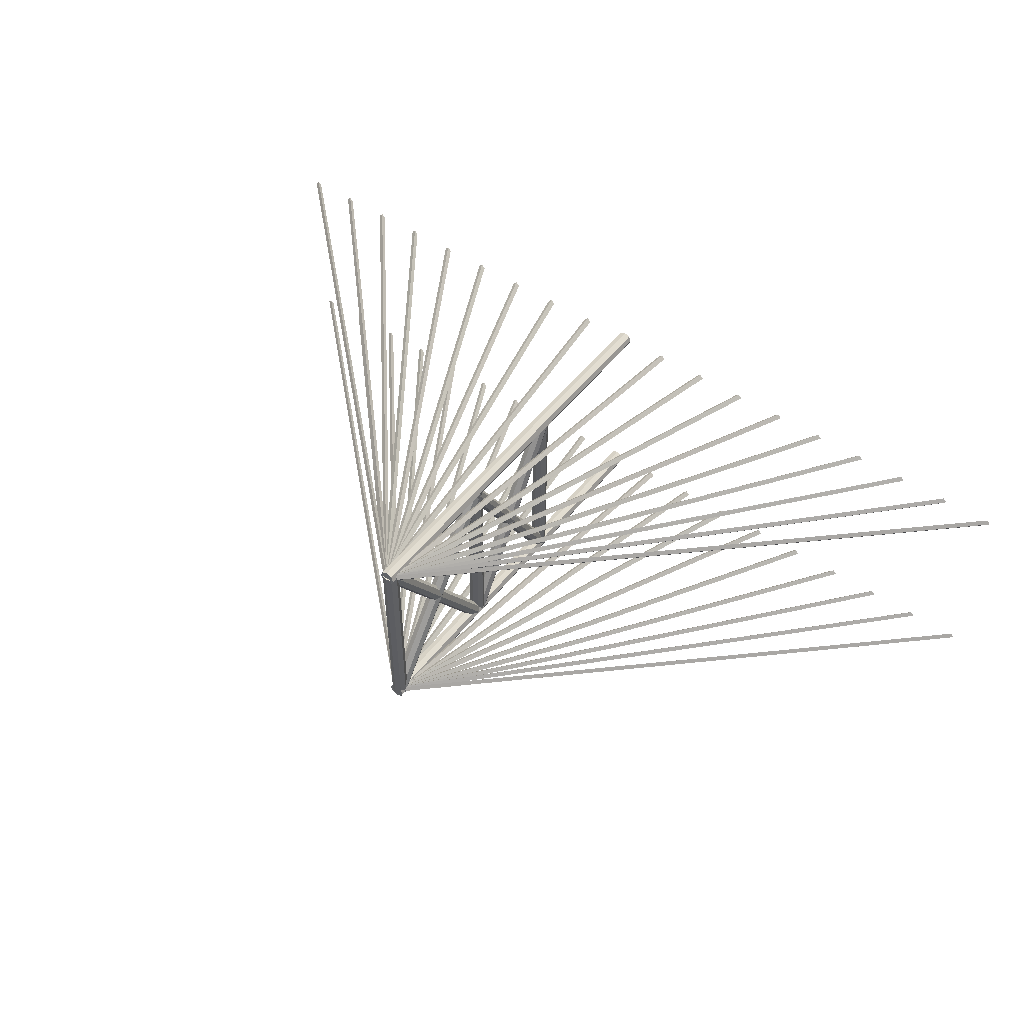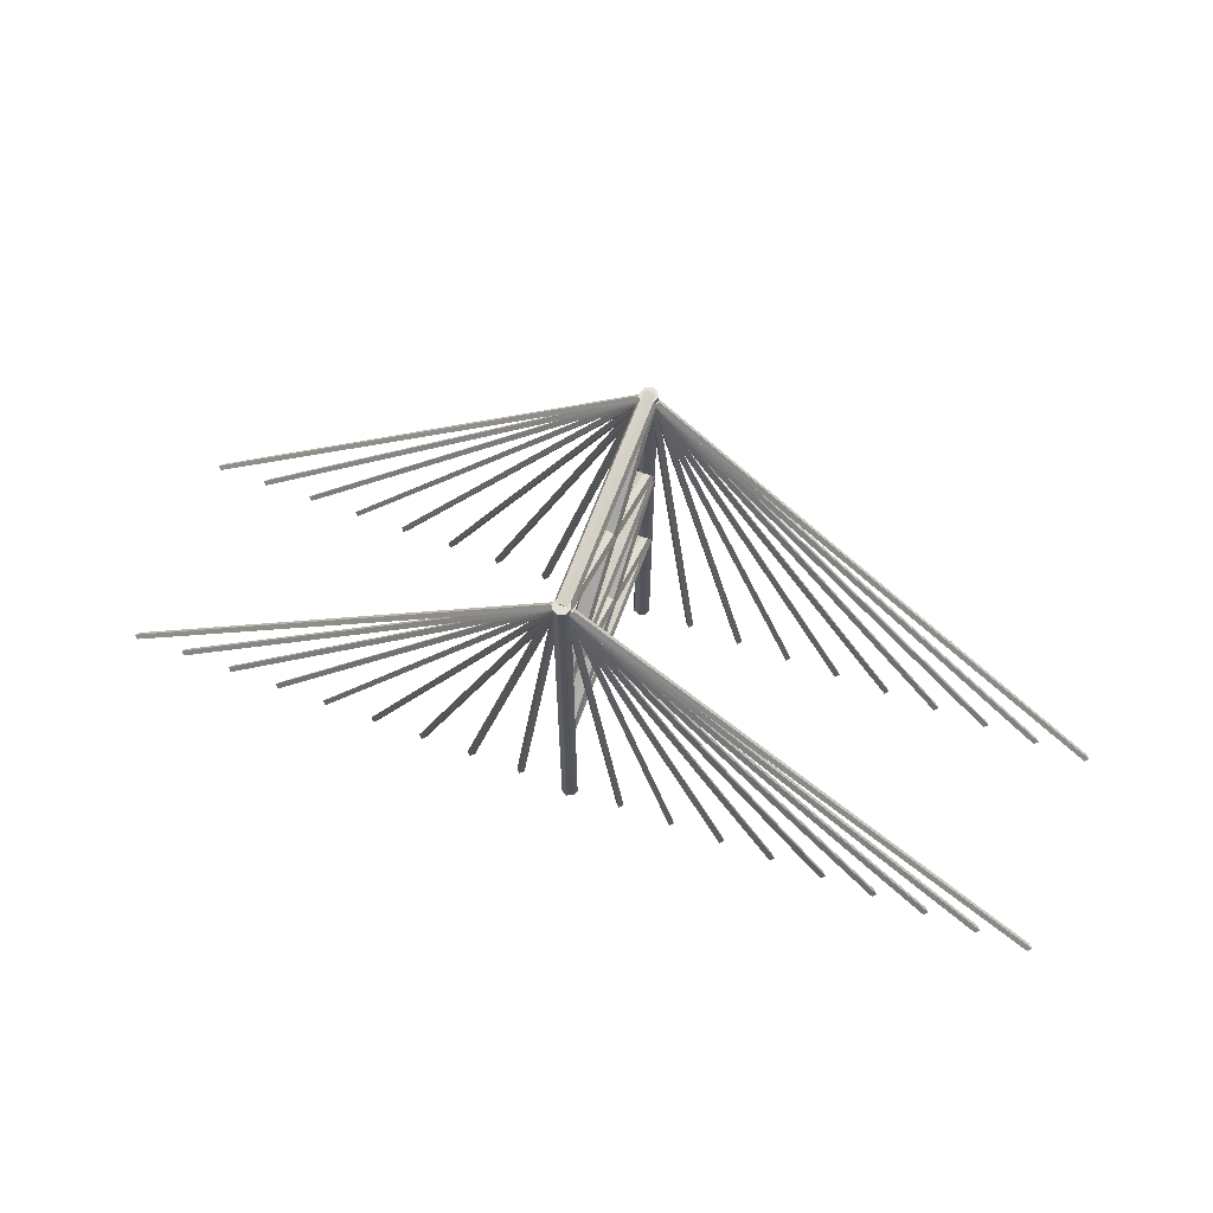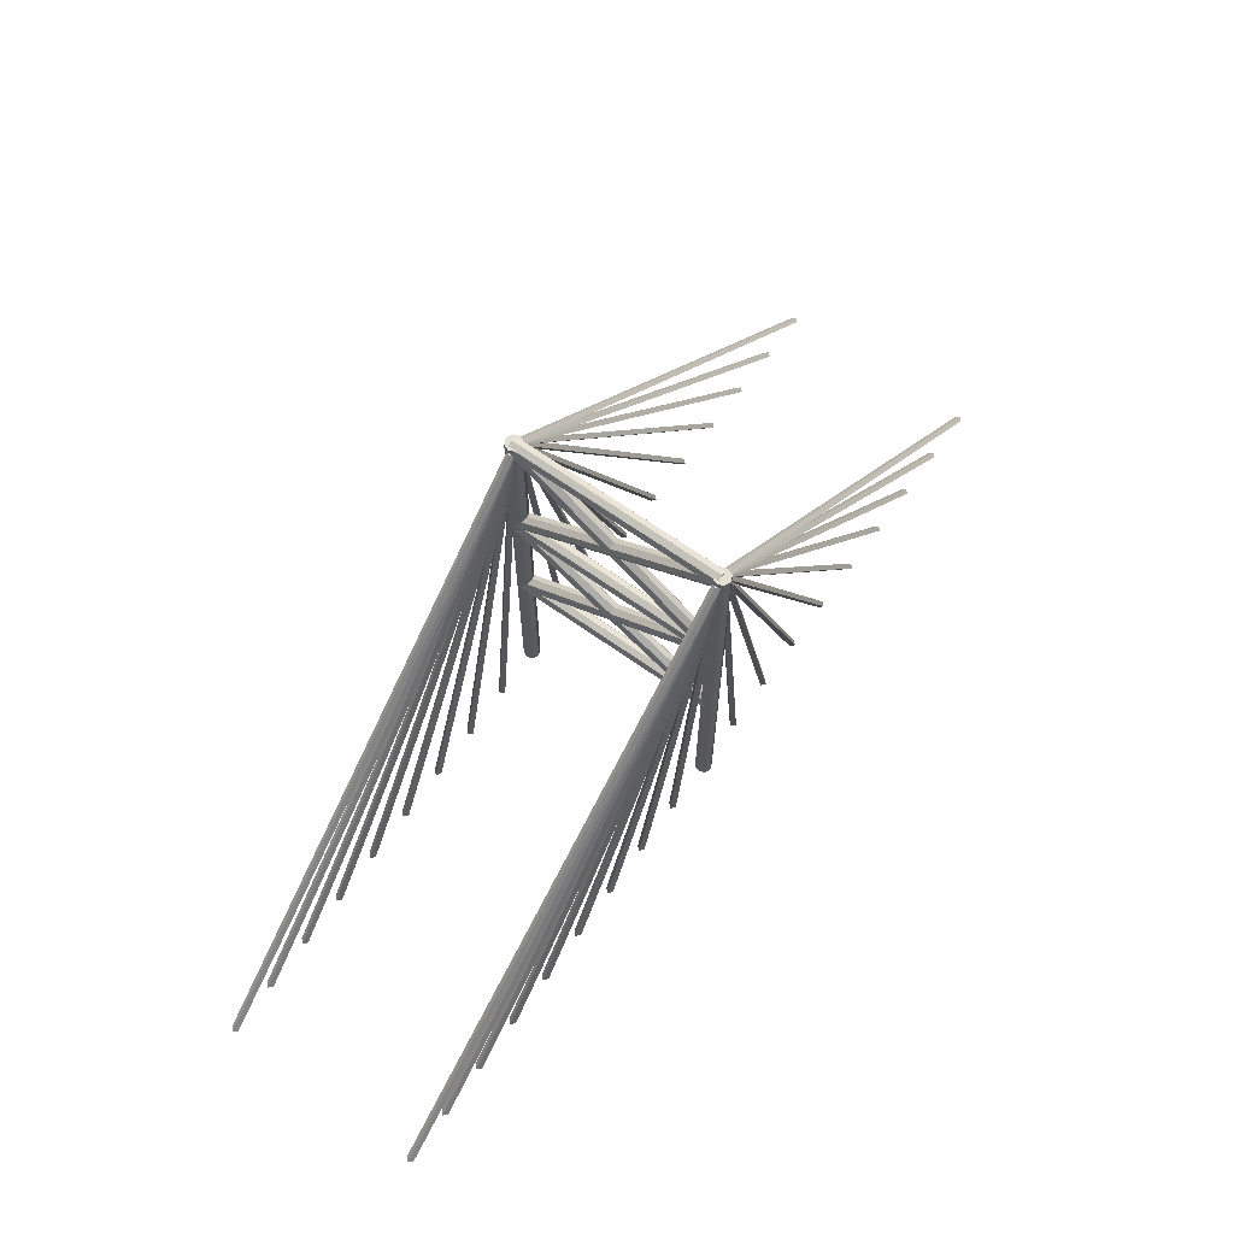
<metadata>
{"format":"obj","ext":"obj","renderer":"f3d","projection":"perspective","resolution":1024,"background":"white","views":[{"elev":50.2,"azim":-143.5,"up":"+Z"},{"elev":66.0,"azim":20.3,"up":"+Y"},{"elev":66.4,"azim":-54.5,"up":"+Y"}]}
</metadata>
<code>
o Cylinder
v -0.1591 0.003798 -2
v -0.1591 8.497 -2
v -0.1125 8.497 -2.112
v -0.1125 0.003798 -2.112
v 2e-06 8.497 -2.159
v -1e-06 0.003798 -2.159
v 0.1125 8.497 -2.112
v 0.1125 0.003798 -2.112
v 0.1591 8.497 -2
v 0.1591 0.003798 -2
v 0.1125 8.497 -1.888
v 0.1125 0.003798 -1.888
v 2e-06 8.497 -1.841
v -1e-06 0.003798 -1.841
v -0.1125 8.497 -1.888
v -0.1125 0.003798 -1.888
v -0.1591 0.003798 2
v -0.1591 8.497 2
v -0.1125 8.497 1.888
v -0.1125 0.003798 1.888
v 5e-06 8.497 1.841
v 1e-06 0.003798 1.841
v 0.1125 8.497 1.888
v 0.1125 0.003798 1.888
v 0.1591 8.497 2
v 0.1591 0.003798 2
v 0.1125 8.497 2.112
v 0.1125 0.003798 2.112
v 5e-06 8.497 2.159
v 1e-06 0.003798 2.159
v -0.1125 8.497 2.112
v -0.1125 0.003798 2.112
v -0.1591 8.379 1.993
v -0.1591 8.379 -2.042
v -0.1125 8.266 -2.042
v -0.1125 8.266 1.993
v 2e-06 8.22 -2.042
v 4e-06 8.22 1.993
v 0.1125 8.266 -2.042
v 0.1125 8.266 1.993
v 0.1591 8.379 -2.042
v 0.1591 8.379 1.993
v 0.1125 8.491 -2.042
v 0.1125 8.491 1.993
v 2e-06 8.538 -2.042
v 5e-06 8.538 1.993
v -0.1125 8.491 -2.042
v -0.1125 8.491 1.993
v -0.1591 5.587 1.993
v -0.1591 5.587 -2.042
v -0.1125 5.474 -2.042
v -0.1125 5.474 1.993
v 2e-06 5.427 -2.042
v 4e-06 5.427 1.993
v 0.1125 5.474 -2.042
v 0.1125 5.474 1.993
v 0.1591 5.587 -2.042
v 0.1591 5.587 1.993
v 0.1125 5.699 -2.042
v 0.1125 5.699 1.993
v 2e-06 5.746 -2.042
v 4e-06 5.746 1.993
v -0.1125 5.699 -2.042
v -0.1125 5.699 1.993
v -0.1591 3.235 1.993
v -0.1591 3.235 -2.042
v -0.1125 3.122 -2.042
v -0.1125 3.122 1.993
v 1e-06 3.076 -2.042
v 4e-06 3.076 1.993
v 0.1125 3.122 -2.042
v 0.1125 3.122 1.993
v 0.1591 3.235 -2.042
v 0.1591 3.235 1.993
v 0.1125 3.347 -2.042
v 0.1125 3.347 1.993
v 1e-06 3.394 -2.042
v 4e-06 3.394 1.993
v -0.1125 3.347 -2.042
v -0.1125 3.347 1.993
v -0.1591 5.623 1.939
v -0.1591 3.234 -1.997
v -0.1125 3.135 -1.945
v -0.1125 5.523 1.992
v 1e-06 3.094 -1.923
v 4e-06 5.482 2.013
v 0.1125 3.135 -1.945
v 0.1125 5.523 1.992
v 0.1591 3.234 -1.997
v 0.1591 5.623 1.939
v 0.1125 3.334 -2.05
v 0.1125 5.722 1.886
v 1e-06 3.375 -2.072
v 4e-06 5.763 1.865
v -0.1125 3.334 -2.05
v -0.1125 5.722 1.886
v -0.1591 8.389 2.002
v -0.1591 5.735 -1.997
v -0.1125 5.635 -1.945
v -0.1125 8.289 2.055
v 2e-06 5.594 -1.923
v 5e-06 8.248 2.077
v 0.1125 5.635 -1.945
v 0.1125 8.289 2.055
v 0.1591 5.735 -1.997
v 0.1591 8.389 2.002
v 0.1125 5.834 -2.05
v 0.1125 8.488 1.949
v 2e-06 5.875 -2.072
v 5e-06 8.529 1.928
v -0.1125 5.834 -2.05
v -0.1125 8.488 1.949
v -0.1591 5.65 1.885
v -0.1591 8.388 -2.003
v -0.1125 8.299 -2.071
v -0.1125 5.56 1.817
v 2e-06 8.262 -2.099
v 4e-06 5.523 1.789
v 0.1125 8.299 -2.071
v 0.1125 5.56 1.817
v 0.1591 8.388 -2.003
v 0.1591 5.65 1.885
v 0.1125 8.478 -1.935
v 0.1125 5.74 1.953
v 2e-06 8.515 -1.907
v 4e-06 5.777 1.981
v -0.1125 8.478 -1.935
v -0.1125 5.74 1.953
v -0.1591 3.244 1.961
v -0.1591 5.559 -2.019
v -0.1125 5.466 -2.081
v -0.1125 3.151 1.899
v 2e-06 5.427 -2.107
v 4e-06 3.112 1.873
v 0.1125 5.466 -2.081
v 0.1125 3.151 1.899
v 0.1591 5.559 -2.019
v 0.1591 3.244 1.961
v 0.1125 5.653 -1.957
v 0.1125 3.338 2.023
v 2e-06 5.692 -1.931
v 4e-06 3.377 2.049
v -0.1125 5.653 -1.957
v -0.1125 3.338 2.023
v 9.023 0.01809 -1.909
v 0.1196 8.394 -1.909
v 0.04519 8.394 -1.983
v 8.949 0.01809 -1.983
v 5.023 0.01809 -1.909
v 0.08602 8.382 -1.909
v 0.01163 8.382 -1.983
v 4.949 0.01809 -1.983
v 0.08602 8.382 -2.057
v 5.023 0.01809 -2.057
v 2.023 0.01809 -2.057
v 0.1127 8.359 -2.057
v 0.1871 8.359 -1.983
v 2.097 0.01809 -1.983
v 0.1127 8.359 -1.909
v 2.023 0.01809 -1.909
v 0.1196 8.394 -2.057
v 9.023 0.01809 -2.057
v 0.194 8.394 -1.983
v 9.097 0.01809 -1.983
v 0.1604 8.382 -1.983
v 5.097 0.01809 -1.983
v -0.1117 8.394 2.063
v -0.03736 8.394 1.989
v -0.1117 8.394 1.914
v -0.1861 8.394 1.989
v -8.941 0.01809 1.989
v -9.015 0.01809 2.063
v -9.09 0.01809 1.989
v -9.015 0.01809 1.914
v -2.09 0.01809 1.989
v -0.1793 8.359 1.989
v -0.1049 8.359 1.914
v -2.015 0.01809 1.914
v 0.1042 8.279 -1.978
v 0.1042 8.39 -1.885
v 0.1042 8.484 -1.996
v 0.1042 8.372 -2.089
v -2.015 0.01809 2.063
v -0.1049 8.359 2.063
v -0.09997 8.37 2.063
v -0.02558 8.37 1.989
v -0.09997 8.37 1.914
v -0.1744 8.37 1.989
v -7.941 0.01809 1.989
v -8.015 0.01809 2.063
v -8.09 0.01809 1.989
v -8.015 0.01809 1.914
v -1.941 0.01809 1.989
v -0.03051 8.359 1.989
v 6.023 0.01809 -1.909
v 0.11 8.382 -1.909
v 0.0356 8.382 -1.983
v 5.949 0.01809 -1.983
v -0.0649 8.43 2.063
v 0.009487 8.43 1.989
v -0.0649 8.43 1.914
v -0.1393 8.43 1.989
v 0.11 8.382 -2.057
v 6.023 0.01809 -2.057
v -0.9282 0.01809 1.989
v -1.003 0.01809 2.063
v -1.077 0.01809 1.989
v -1.003 0.01809 1.914
v -0.09336 8.392 2.063
v -0.01897 8.392 1.989
v -0.09336 8.392 1.914
v -0.1678 8.392 1.989
v -6.941 0.01809 1.989
v -7.015 0.01809 2.063
v -7.09 0.01809 1.989
v -7.015 0.01809 1.914
v 0.1844 8.382 -1.983
v 6.097 0.01809 -1.983
v 1.01 0.01809 -1.909
v 0.07274 8.43 -1.909
v -0.00165 8.43 -1.983
v 0.9361 0.01809 -1.983
v 0.07274 8.43 -2.057
v 1.01 0.01809 -2.057
v -0.1022 8.382 2.063
v -0.02777 8.382 1.989
v -0.1022 8.382 1.914
v -0.1765 8.382 1.989
v -5.941 0.01809 1.989
v -6.015 0.01809 2.063
v -6.09 0.01809 1.989
v -6.015 0.01809 1.914
v -0.09633 8.279 1.984
v -0.09633 8.39 1.89
v -0.09633 8.484 2.001
v -0.09633 8.372 2.095
v 0.1471 8.43 -1.983
v 1.085 0.01809 -1.983
v -0.07818 8.382 2.063
v -0.003793 8.382 1.989
v -0.07818 8.382 1.914
v -0.1526 8.382 1.989
v -4.941 0.01809 1.989
v -5.015 0.01809 2.063
v -5.09 0.01809 1.989
v -5.015 0.01809 1.914
v 7.023 0.01809 -1.909
v 0.1012 8.392 -1.909
v 0.02681 8.392 -1.983
v 6.949 0.01809 -1.983
v 0.1012 8.392 -2.057
v 7.023 0.01809 -2.057
v 0.1756 8.392 -1.983
v 7.097 0.01809 -1.983
v -0.02692 8.412 2.063
v 0.04747 8.412 1.989
v -0.02692 8.412 1.914
v -0.1013 8.412 1.989
v -3.941 0.01809 1.989
v -4.015 0.01809 2.063
v -4.09 0.01809 1.989
v -4.015 0.01809 1.914
v 8.023 0.01809 -1.909
v 0.1078 8.37 -1.909
v 0.03342 8.37 -1.983
v 7.949 0.01809 -1.983
v 0.1078 8.37 -2.057
v 8.023 0.01809 -2.057
v 0.1822 8.37 -1.983
v 8.097 0.01809 -1.983
v -0.02484 8.438 2.063
v 0.04954 8.438 1.989
v -0.02484 8.438 1.914
v -0.09924 8.438 1.989
v -2.941 0.01809 1.989
v -3.015 0.01809 2.063
v -3.09 0.01809 1.989
v -3.015 0.01809 1.914
v 0.03835 8.359 -1.983
v 1.949 0.01809 -1.983
v -1.003 0.01809 -2.046
v -0.06491 8.43 -2.046
v 0.009484 8.43 -1.971
v -0.9282 0.01809 -1.971
v -0.06491 8.43 -1.897
v -1.003 0.01809 -1.897
v -0.1393 8.43 -1.971
v -1.077 0.01809 -1.971
v -2.015 0.01809 -2.046
v -0.1049 8.359 -2.046
v -0.03052 8.359 -1.971
v -1.941 0.01809 -1.971
v -0.1049 8.359 -1.897
v -2.015 0.01809 -1.897
v -0.1793 8.359 -1.971
v -2.09 0.01809 -1.971
v -3.015 0.01809 -2.046
v -0.02485 8.438 -2.046
v 0.04954 8.438 -1.971
v -2.941 0.01809 -1.971
v -0.02485 8.438 -1.897
v -3.015 0.01809 -1.897
v -0.09924 8.438 -1.971
v -3.09 0.01809 -1.971
v -4.015 0.01809 -2.046
v -0.02692 8.412 -2.046
v 0.04747 8.412 -1.971
v -3.941 0.01809 -1.971
v -0.02692 8.412 -1.897
v -4.015 0.01809 -1.897
v -0.1013 8.412 -1.971
v -4.09 0.01809 -1.971
v -5.015 0.01809 -2.046
v -0.07819 8.382 -2.046
v -0.003796 8.382 -1.971
v -4.941 0.01809 -1.971
v -0.07819 8.382 -1.897
v -5.015 0.01809 -1.897
v -0.1526 8.382 -1.971
v -5.09 0.01809 -1.971
v -6.015 0.01809 -2.046
v -0.1022 8.382 -2.046
v -0.02777 8.382 -1.971
v -5.941 0.01809 -1.971
v -0.1022 8.382 -1.897
v -6.015 0.01809 -1.897
v -0.1766 8.382 -1.971
v -6.09 0.01809 -1.971
v -7.015 0.01809 -2.046
v -0.09336 8.392 -2.046
v -0.01897 8.392 -1.971
v -6.941 0.01809 -1.971
v -0.09336 8.392 -1.897
v -7.015 0.01809 -1.897
v -0.1678 8.392 -1.971
v -7.09 0.01809 -1.971
v -8.015 0.01809 -2.046
v -0.09997 8.37 -2.046
v -0.02559 8.37 -1.971
v -7.941 0.01809 -1.971
v -0.09997 8.37 -1.897
v -8.015 0.01809 -1.897
v -0.1744 8.37 -1.971
v -8.09 0.01809 -1.971
v -9.015 0.01809 -2.046
v -0.1118 8.394 -2.046
v -0.03736 8.394 -1.971
v -8.941 0.01809 -1.971
v -0.1118 8.394 -1.897
v -9.015 0.01809 -1.897
v -0.1861 8.394 -1.971
v -9.09 0.01809 -1.971
v 2.097 0.01809 1.977
v 0.1871 8.359 1.977
v 0.1127 8.359 2.052
v 2.023 0.01809 2.052
v 2.023 0.01809 1.903
v 0.1127 8.359 1.903
v 1.949 0.01809 1.977
v 0.03835 8.359 1.977
v 3.023 0.01809 -2.057
v 0.03268 8.438 -2.057
v 0.1071 8.438 -1.983
v 3.097 0.01809 -1.983
v 0.03268 8.438 -1.909
v 3.023 0.01809 -1.909
v 3.949 0.01809 -1.983
v 4.023 0.01809 -2.057
v 4.097 0.01809 -1.983
v 4.023 0.01809 -1.909
v 2.949 0.01809 -1.983
v 0.07274 8.43 1.903
v -0.001646 8.43 1.977
v 0.07274 8.43 2.052
v 0.1471 8.43 1.977
v 0.03475 8.412 -2.057
v -0.03964 8.412 -1.983
v 0.03475 8.412 -1.909
v 0.1091 8.412 -1.983
v -0.04171 8.438 -1.983
v 0.9361 0.01809 1.977
v 1.01 0.01809 1.903
v 1.085 0.01809 1.977
v 1.01 0.01809 2.052
v 0.1196 8.394 1.903
v 0.0452 8.394 1.977
v 0.1196 8.394 2.052
v 0.194 8.394 1.977
v 8.949 0.01809 1.977
v 9.023 0.01809 1.903
v 9.097 0.01809 1.977
v 9.023 0.01809 2.052
v 0.1078 8.37 1.903
v 0.03342 8.37 1.977
v 0.1078 8.37 2.052
v 0.1822 8.37 1.977
v 7.949 0.01809 1.977
v 8.023 0.01809 1.903
v 8.097 0.01809 1.977
v 8.023 0.01809 2.052
v 0.1012 8.392 1.903
v 0.02681 8.392 1.977
v 0.1012 8.392 2.052
v 0.1756 8.392 1.977
v 6.949 0.01809 1.977
v 7.023 0.01809 1.903
v 7.097 0.01809 1.977
v 7.023 0.01809 2.052
v 0.11 8.382 1.903
v 0.03561 8.382 1.977
v 0.11 8.382 2.052
v 0.1844 8.382 1.977
v 5.949 0.01809 1.977
v 6.023 0.01809 1.903
v 6.097 0.01809 1.977
v 6.023 0.01809 2.052
v 0.08602 8.382 1.903
v 0.01163 8.382 1.977
v 0.08602 8.382 2.052
v 0.1604 8.382 1.977
v 4.949 0.01809 1.977
v 5.023 0.01809 1.903
v 5.097 0.01809 1.977
v 5.023 0.01809 2.052
v 0.03476 8.412 1.903
v -0.03963 8.412 1.977
v 0.03476 8.412 2.052
v 0.1091 8.412 1.977
v 3.949 0.01809 1.977
v 4.023 0.01809 1.903
v 4.097 0.01809 1.977
v 4.023 0.01809 2.052
v 0.03269 8.438 1.903
v -0.0417 8.438 1.977
v 0.03269 8.438 2.052
v 0.1071 8.438 1.977
v 2.949 0.01809 1.977
v 3.023 0.01809 1.903
v 3.097 0.01809 1.977
v 3.023 0.01809 2.052
f 1 2 3 4
f 4 3 5 6
f 6 5 7 8
f 8 7 9 10
f 10 9 11 12
f 12 11 13 14
f 3 2 15 13 11 9 7 5
f 14 13 15 16
f 16 15 2 1
f 1 4 6 8 10 12 14 16
f 17 18 19 20
f 20 19 21 22
f 22 21 23 24
f 24 23 25 26
f 26 25 27 28
f 28 27 29 30
f 19 18 31 29 27 25 23 21
f 30 29 31 32
f 32 31 18 17
f 17 20 22 24 26 28 30 32
f 33 34 35 36
f 36 35 37 38
f 38 37 39 40
f 40 39 41 42
f 42 41 43 44
f 44 43 45 46
f 35 34 47 45 43 41 39 37
f 46 45 47 48
f 48 47 34 33
f 33 36 38 40 42 44 46 48
f 49 50 51 52
f 52 51 53 54
f 54 53 55 56
f 56 55 57 58
f 58 57 59 60
f 60 59 61 62
f 62 61 63 64
f 64 63 50 49
f 65 66 67 68
f 68 67 69 70
f 70 69 71 72
f 72 71 73 74
f 74 73 75 76
f 76 75 77 78
f 78 77 79 80
f 80 79 66 65
f 81 82 83 84
f 84 83 85 86
f 86 85 87 88
f 88 87 89 90
f 90 89 91 92
f 92 91 93 94
f 94 93 95 96
f 96 95 82 81
f 97 98 99 100
f 100 99 101 102
f 102 101 103 104
f 104 103 105 106
f 106 105 107 108
f 108 107 109 110
f 110 109 111 112
f 112 111 98 97
f 113 114 115 116
f 116 115 117 118
f 118 117 119 120
f 120 119 121 122
f 122 121 123 124
f 124 123 125 126
f 126 125 127 128
f 128 127 114 113
f 129 130 131 132
f 132 131 133 134
f 134 133 135 136
f 136 135 137 138
f 138 137 139 140
f 140 139 141 142
f 142 141 143 144
f 144 143 130 129
f 145 146 147 148
f 149 150 151 152
f 152 151 153 154
f 155 156 157 158
f 158 157 159 160
f 148 147 161 162
f 162 161 163 164
f 154 153 165 166
f 166 165 150 149
f 164 163 146 145
f 148 162 164 145
f 167 168 169 170
f 171 172 173 174
f 152 154 166 149
f 153 151 150 165
f 173 170 169 174
f 172 167 170 173
f 171 168 167 172
f 175 176 177 178
f 179 182 181 180
f 183 184 176 175
f 174 169 168 171
f 185 186 187 188
f 189 190 191 192
f 193 194 184 183
f 195 196 197 198
f 178 177 194 193
f 191 188 187 192
f 190 185 188 191
f 189 186 185 190
f 199 200 201 202
f 198 197 203 204
f 205 206 207 208
f 192 187 186 189
f 209 210 211 212
f 213 214 215 216
f 204 203 217 218
f 219 220 221 222
f 215 212 211 216
f 214 209 212 215
f 213 210 209 214
f 216 211 210 213
f 207 202 201 208
f 222 221 223 224
f 225 226 227 228
f 206 199 202 207
f 229 230 231 232
f 231 228 227 232
f 205 200 199 206
f 218 217 196 195
f 208 201 200 205
f 161 147 146 163
f 230 225 228 231
f 229 226 225 230
f 232 227 226 229
f 233 236 235 234
f 198 204 218 195
f 224 223 237 238
f 239 240 241 242
f 203 197 196 217
f 243 244 245 246
f 245 242 241 246
f 244 239 242 245
f 238 237 220 219
f 243 240 239 244
f 246 241 240 243
f 247 248 249 250
f 250 249 251 252
f 252 251 253 254
f 254 253 248 247
f 250 252 254 247
f 255 256 257 258
f 259 260 261 262
f 251 249 248 253
f 261 258 257 262
f 260 255 258 261
f 263 264 265 266
f 259 256 255 260
f 222 224 238 219
f 223 221 220 237
f 266 265 267 268
f 268 267 269 270
f 262 257 256 259
f 271 272 273 274
f 275 276 277 278
f 277 274 273 278
f 276 271 274 277
f 270 269 264 263
f 160 159 279 280
f 275 272 271 276
f 280 279 156 155
f 266 268 270 263
f 278 273 272 275
f 267 265 264 269
f 184 194 177 176
f 193 183 175 178
f 281 282 283 284
f 284 283 285 286
f 286 285 287 288
f 288 287 282 281
f 284 286 288 281
f 285 283 282 287
f 289 290 291 292
f 292 291 293 294
f 294 293 295 296
f 296 295 290 289
f 292 294 296 289
f 293 291 290 295
f 297 298 299 300
f 300 299 301 302
f 302 301 303 304
f 304 303 298 297
f 300 302 304 297
f 301 299 298 303
f 305 306 307 308
f 308 307 309 310
f 310 309 311 312
f 312 311 306 305
f 308 310 312 305
f 309 307 306 311
f 313 314 315 316
f 316 315 317 318
f 318 317 319 320
f 320 319 314 313
f 316 318 320 313
f 317 315 314 319
f 321 322 323 324
f 324 323 325 326
f 326 325 327 328
f 328 327 322 321
f 324 326 328 321
f 325 323 322 327
f 329 330 331 332
f 332 331 333 334
f 334 333 335 336
f 336 335 330 329
f 332 334 336 329
f 333 331 330 335
f 337 338 339 340
f 340 339 341 342
f 342 341 343 344
f 344 343 338 337
f 340 342 344 337
f 341 339 338 343
f 345 346 347 348
f 348 347 349 350
f 350 349 351 352
f 352 351 346 345
f 348 350 352 345
f 349 347 346 351
f 353 354 355 356
f 357 358 354 353
f 359 360 358 357
f 361 362 363 364
f 364 363 365 366
f 356 355 360 359
f 367 368 369 370
f 371 361 364 366
f 372 373 374 375
f 376 377 378 379
f 362 380 365 363
f 370 378 377 367
f 367 377 376 368
f 381 382 383 384
f 383 375 374 384
f 382 372 375 383
f 381 373 372 382
f 384 374 373 381
f 385 386 387 388
f 389 390 391 392
f 391 388 387 392
f 390 385 388 391
f 389 386 385 390
f 392 387 386 389
f 393 394 395 396
f 397 398 399 400
f 399 396 395 400
f 398 393 396 399
f 397 394 393 398
f 400 395 394 397
f 401 402 403 404
f 405 406 407 408
f 407 404 403 408
f 406 401 404 407
f 405 402 401 406
f 408 403 402 405
f 409 410 411 412
f 413 414 415 416
f 415 412 411 416
f 414 409 412 415
f 413 410 409 414
f 416 411 410 413
f 417 418 419 420
f 368 376 379 369
f 280 155 158 160
f 421 422 423 424
f 369 379 378 370
f 156 279 159 157
f 423 420 419 424
f 366 365 380 371
f 371 380 362 361
f 422 417 420 423
f 421 418 417 422
f 424 419 418 421
f 425 426 427 428
f 429 430 431 432
f 431 428 427 432
f 430 425 428 431
f 429 426 425 430
f 432 427 426 429
f 433 434 435 436
f 437 438 439 440
f 439 436 435 440
f 438 433 436 439
f 437 434 433 438
f 440 435 434 437
f 358 360 355 354
f 359 357 353 356

</code>
